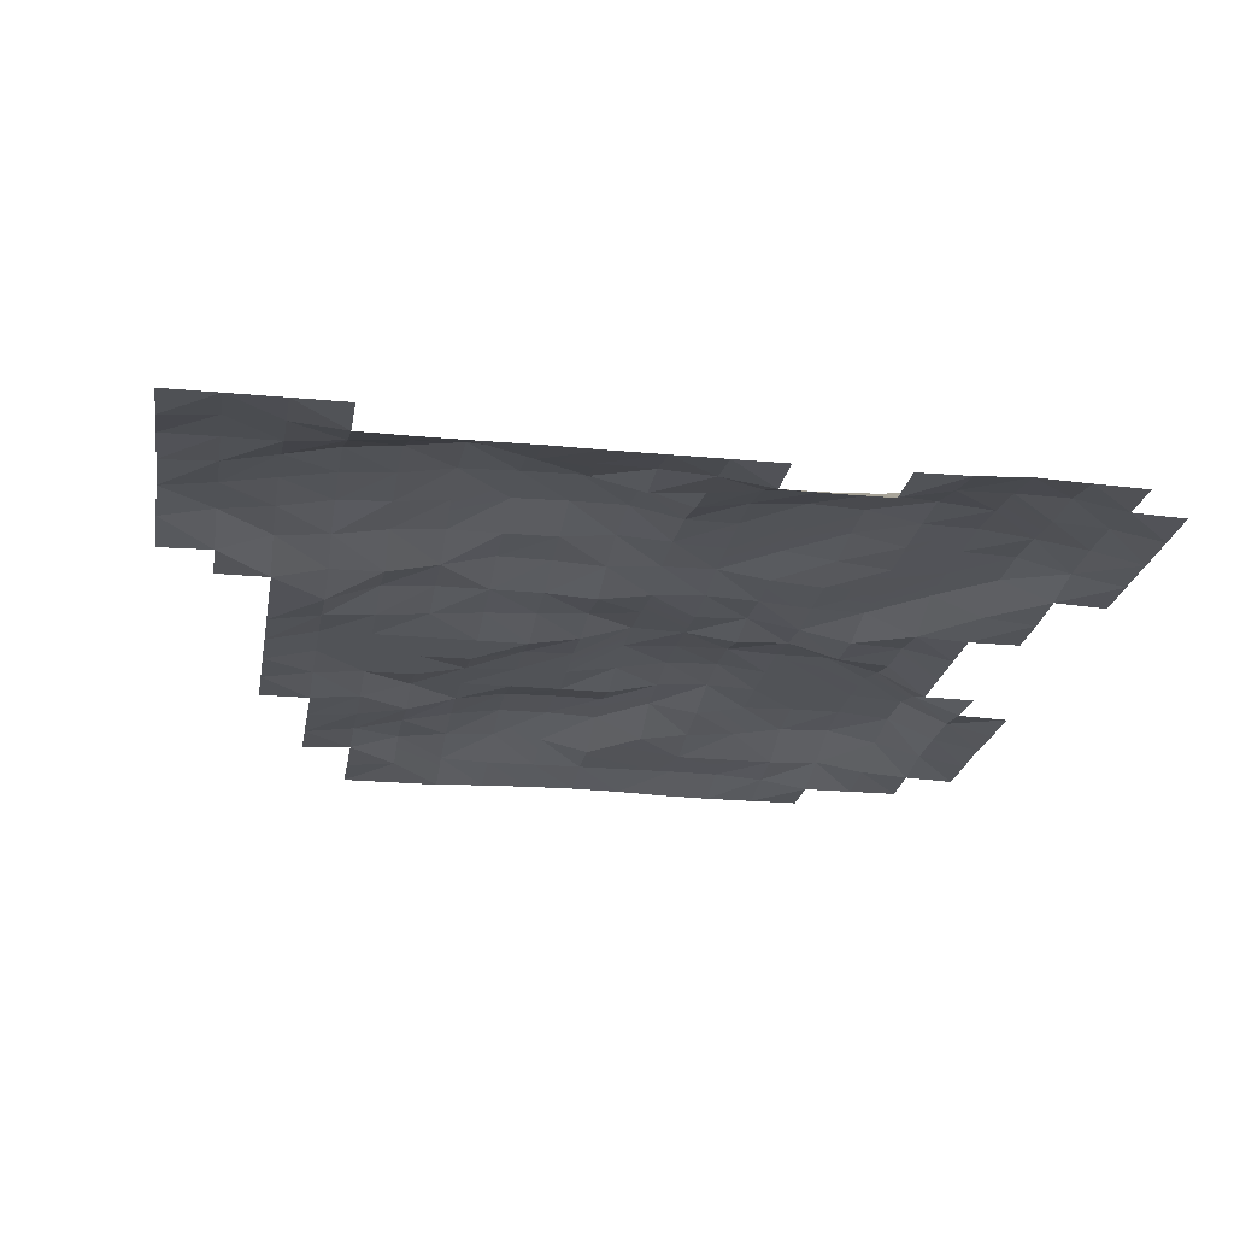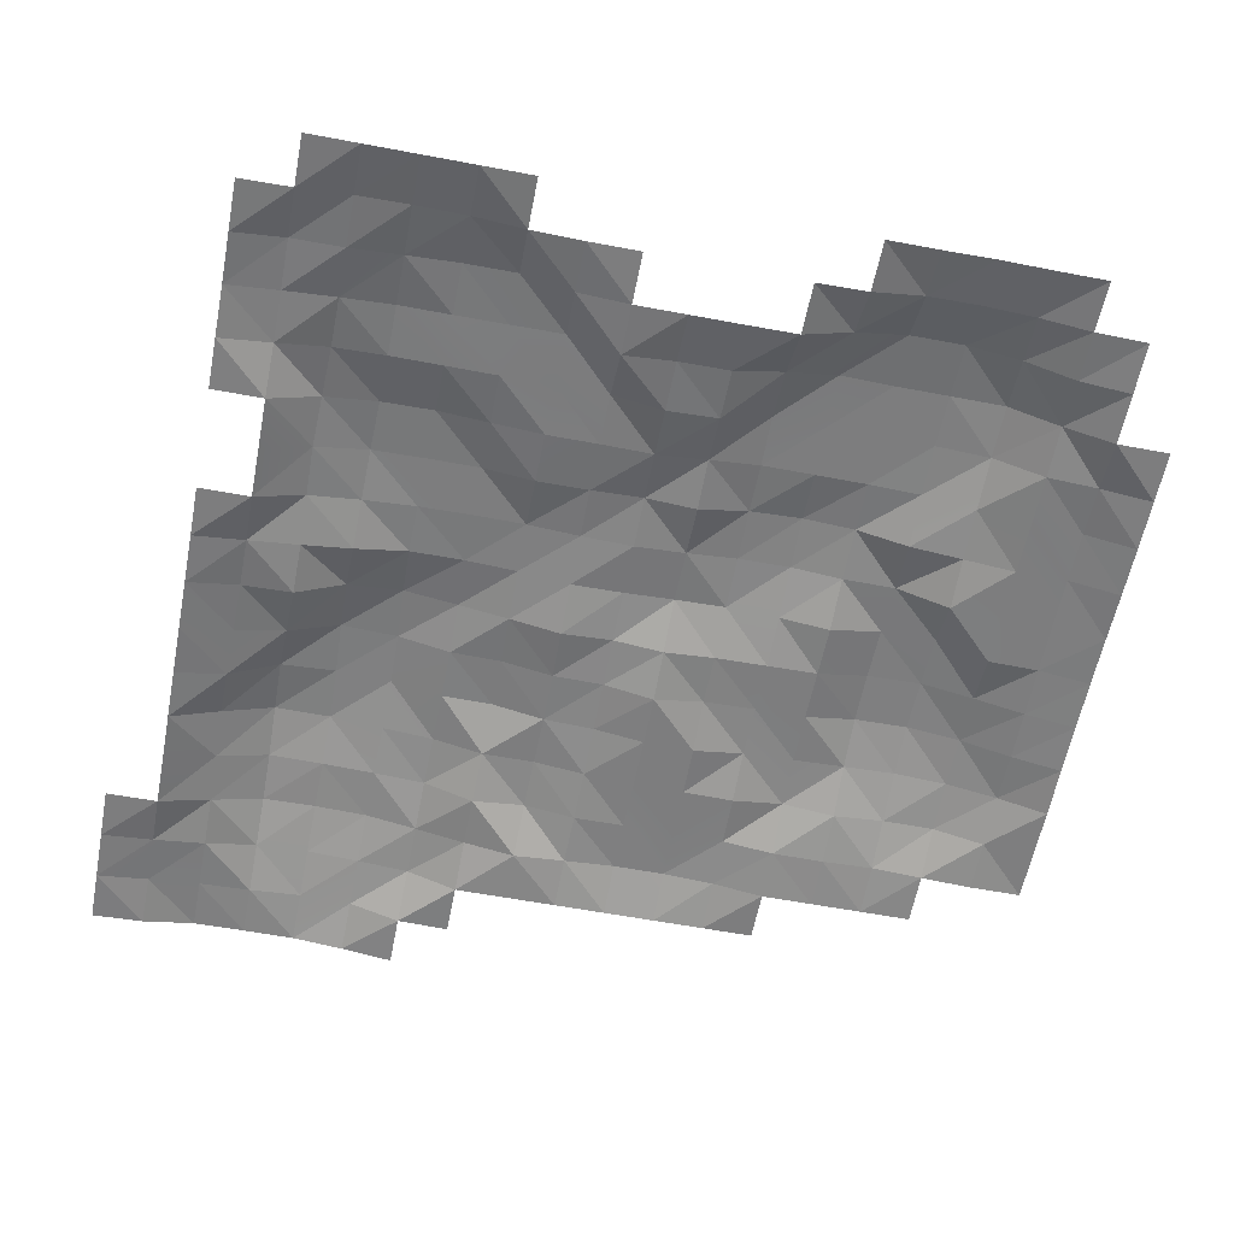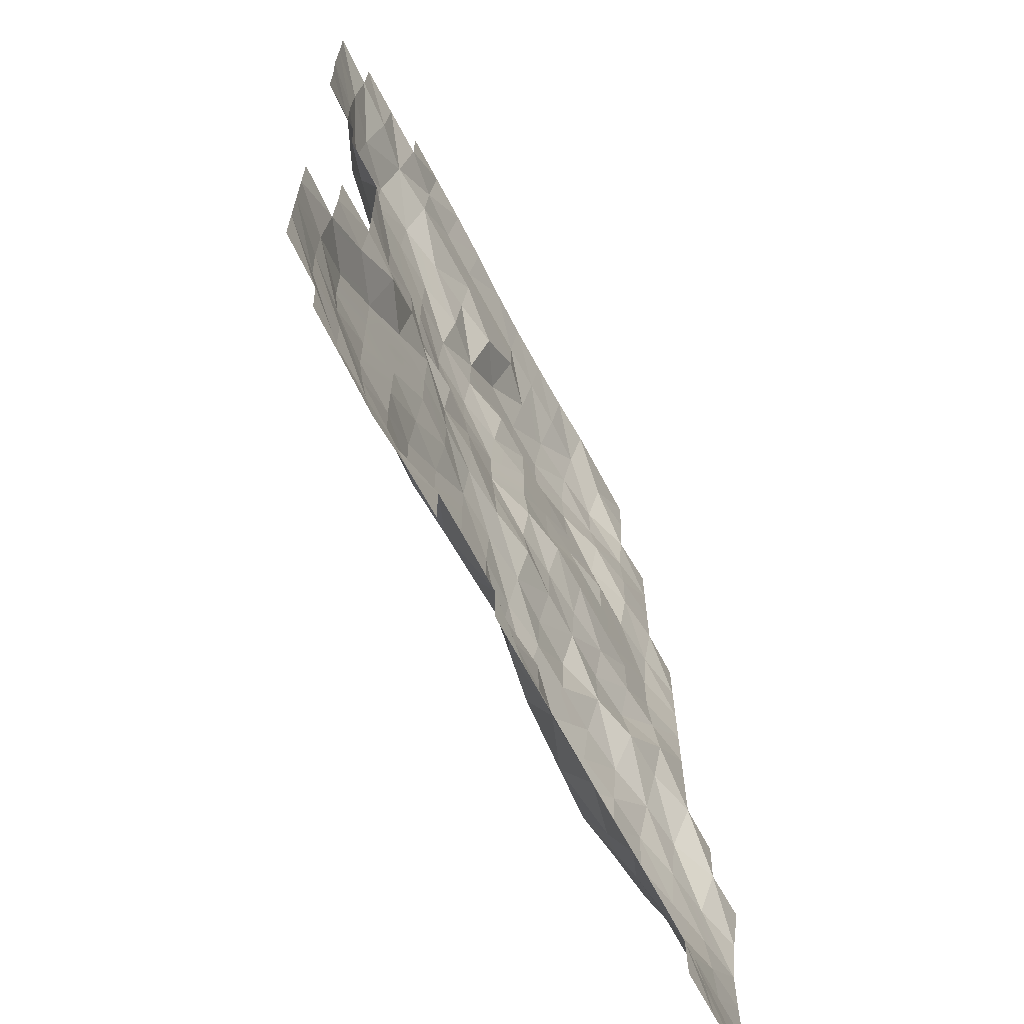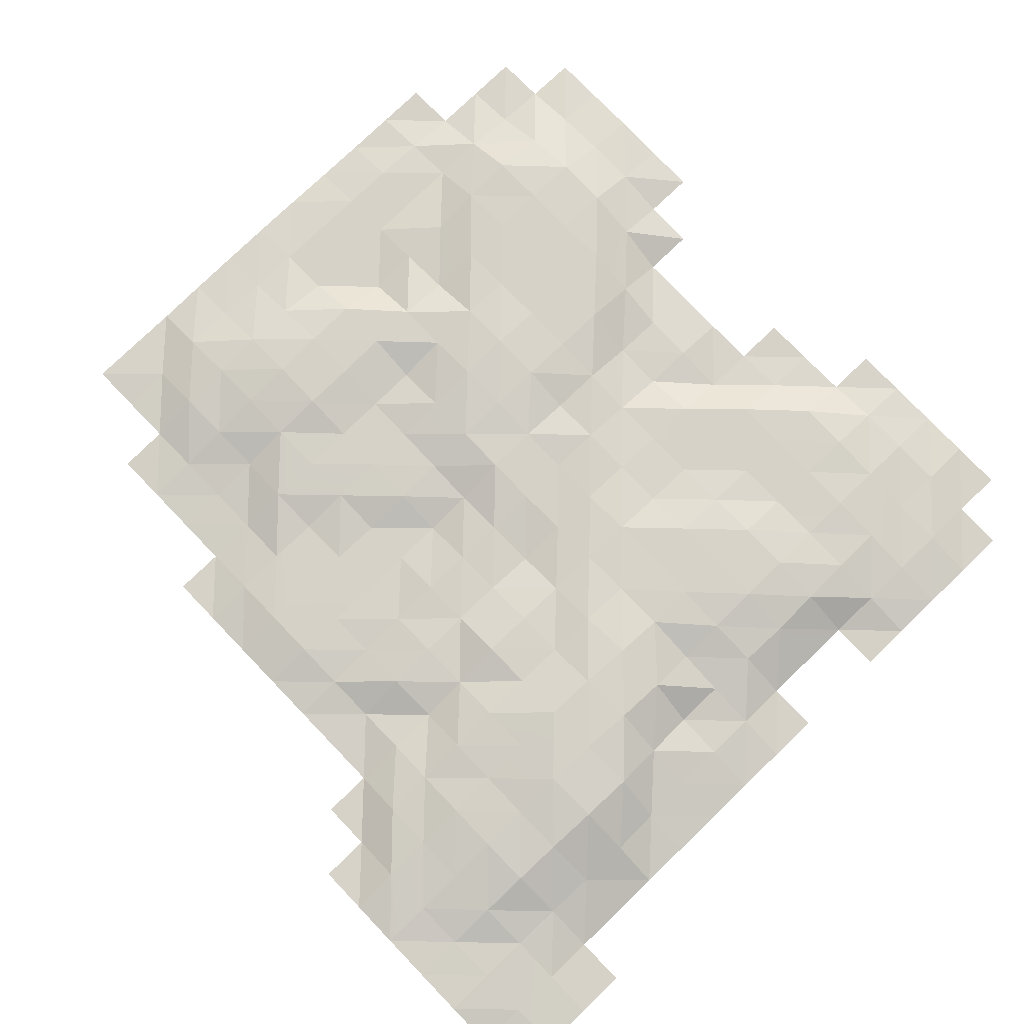
<metadata>
{"format":"obj","ext":"obj","renderer":"f3d","projection":"perspective","resolution":1024,"background":"white","views":[{"elev":-22.2,"azim":170.6,"up":"+Y"},{"elev":-59.2,"azim":-101.0,"up":"+Y"},{"elev":-66.9,"azim":-62.2,"up":"+Z"},{"elev":78.3,"azim":136.1,"up":"+Y"}]}
</metadata>
<code>
o SM_Env_GroundMounds_05
v -227.4 -19.98 330.8
v -228 -7.76 290.8
v -268.8 -19.98 330.8
v -269.3 -15.15 290
v -310.1 -19.98 330.8
v -310.2 -18.14 289.5
v -227.4 -19.98 372.2
v -186.1 -19.98 372.2
v -186.1 -13.34 330.8
v -144.7 -19.98 372.2
v -144.7 -10.39 330.8
v -186.1 -10.06 290.6
v -144.6 -10.04 290.5
v -103.4 -19.25 372.2
v -103.4 -10.03 330.8
v -62.03 -17.69 372.2
v -62.03 -9.999 330.8
v -103.1 -10.01 290.1
v -62.13 -9.998 290
v -20.68 -17.1 372.2
v -20.86 -9.997 331
v 20.67 -17.47 372.2
v 20.37 -10.02 331.5
v 19.85 -0.1201 291.1
v -21.34 -10.05 290.3
v 62.01 -18.28 372.2
v 61.76 -10.03 331.9
v 103.4 -19.94 372.2
v 103.3 -8.552 331.8
v 61.66 2.338 290.8
v 103.4 -0.141 290.4
v 144.7 -19.98 372.2
v 144.8 -16.15 331
v 186.1 -19.98 372.2
v 186.1 -19.98 330.8
v 186.1 -17.7 289.4
v 145.1 -5.002 290
v -311 -12 248.5
v -351.5 -19.98 289.4
v -351.5 -19.59 248.1
v -311.8 -10.59 207
v -351.5 -18.53 206.7
v -271.4 -1.093 250
v -229 8.288 250.6
v -272.2 6.434 207.6
v -228.5 9.957 207.3
v -186.2 6.601 250.1
v -144.5 -0.282 249.3
v -144.6 8.806 207.1
v -186.1 9.986 206.9
v -102.8 -3.719 249.3
v -62.23 -9.67 249.3
v -61.91 7.908 207.6
v -103.2 1.3 207.4
v -22.1 8.352 249.9
v 20.07 9.764 249
v -21.01 9.095 206.4
v 20.68 9.144 205.6
v 61.94 9.21 248.1
v 103.7 3.36 248
v 62.27 8.587 205.6
v 103.9 1.82 206
v 145.1 -5.109 248.1
v 186.1 -14.82 248.1
v 144.7 -9.962 206.7
v 186.1 -16.59 206.7
v 227.4 -19.98 289.4
v 227.4 -19.98 248.1
v 227.4 -19.98 206.7
v -311.6 -11.08 165.1
v -351.5 -19.98 165.4
v -351.5 -19.98 124
v -310.3 -18.53 124
v -272.2 6.423 164.5
v -228.6 9.957 164.9
v -229.7 9.203 122.6
v -271.2 -4.07 122.6
v -186.1 10 165.4
v -145.1 9.989 165.6
v -145.3 9.988 124.1
v -186.5 9.99 123.6
v -104.2 11.8 165.8
v -61.33 8.941 165.4
v -61.58 13.61 124.7
v -104.4 15.08 124.2
v -19.94 -0.02657 165
v 20.89 -0.03232 164.5
v -19.57 6.499 124.7
v 21.4 -0.02075 124.3
v 62.21 -0.0445 164.4
v 104 -0.1261 164.4
v 62.45 -0.007585 123.7
v 104.3 -2.182 123.2
v 145.8 -2.854 164.6
v 186.4 -16.01 165.2
v 186.3 -10.02 123.8
v 145.5 -10.05 123.3
v 227.4 -19.98 165.4
v 268.8 -19.98 165.4
v 268.8 -19.98 124
v 227.4 -13.23 124
v -310.1 -19.98 82.69
v -268.8 -19.55 82.66
v -229.5 -0.8136 81.71
v -227.4 -10.96 41.34
v -268.8 -19.98 41.34
v -187.2 9.564 81.82
v -145.4 9.837 82.24
v -145.4 3.96 41.69
v -186.3 -7.612 41.25
v -104.3 12.1 82.35
v -62 12.07 82.7
v -61.59 7.712 42.17
v -103.6 1.974 42.01
v -19.2 9.636 82.52
v 22.09 -0.1073 82.29
v -18.69 9.011 41.67
v 22.67 -3.371 41.46
v 62.89 -1.288 81.77
v 104.2 -10.05 81.92
v 62.87 -10.02 41.64
v 103.8 -10.01 41.9
v 145 -9.99 82.46
v 186.1 -9.984 82.69
v 144.9 -9.996 41.78
v 186.2 -9.986 41.45
v 227.4 -10.38 82.69
v 268.8 -19.98 82.69
v 227.4 -10.43 41.34
v 268.8 -19.98 41.34
v -227.4 -11.68 -0.007203
v -268.8 -19.98 -0.007205
v -227.4 -18.08 -41.36
v -268.8 -19.98 -41.36
v -186.1 -9.987 -0.007202
v -144.9 -1.269 0.4669
v -186.6 -0.6037 -41.31
v -144.7 0.007463 -41.36
v -103.4 6.306 1.145
v -61.62 4.302 1.207
v -62.03 5.485 -40.43
v -103.5 3.39 -41.02
v -19.03 5.702 1.407
v 22.34 1.554 0.891
v 21.31 -3.284 -40.34
v -20.26 2.747 -40.53
v 62.55 -0.8062 1.04
v 103.7 -2.763 1.189
v 103.9 -0.2704 -39.3
v 62.27 -0.4302 -39.33
v 145.2 -6.516 1.172
v 186.5 -10.06 0.9215
v 145.4 -0.368 -39.72
v 186.7 -3.06 -40.39
v 227.6 -13.52 0.2604
v 268.8 -19.98 -0.007205
v 227.4 -17.83 -41.36
v 268.8 -19.98 -41.36
v -310.1 -19.98 -41.36
v -310.1 -19.98 -82.71
v -268.8 -16.05 -82.71
v -228.1 -0.2385 -81.92
v -269.5 -1.826 -123.6
v -227.6 0.005071 -123.9
v -310.1 -17.94 -124.1
v -186.3 -0.001745 -82.45
v -144.7 0.008459 -82.7
v -186.1 0.008554 -124.1
v -144.7 4.229 -124.1
v -103.4 3.238 -82.71
v -61.94 9.579 -82.6
v -103.4 9.863 -124.1
v -62.05 10 -124.1
v -20.31 9.289 -82.05
v 21.46 6.437 -81.25
v 21.16 14.28 -122.3
v -21.04 11.13 -123.7
v 62.32 8.75 -81.06
v 103.9 9.365 -80.99
v 62.63 10.1 -121.6
v 103.9 9.842 -121.7
v 145.2 -1.013 -81.75
v 186.1 -9.83 -82.69
v 187.1 6.403 -122.8
v 145.7 9.741 -122.1
v 227.4 -10.45 -82.71
v 268.8 -19.98 -82.71
v 269.5 -4.152 -123.3
v 228.4 -0.5953 -123
v 310.1 -19.98 -82.71
v 310.1 -19.02 -124.1
v -351.5 -19.98 -124.1
v -351.5 -19.98 -165.4
v -310.1 -11.96 -165.4
v -351.5 -19.98 -206.8
v -310.1 -11.03 -206.8
v -269.1 -1.28 -165.2
v -227.4 0.008555 -165.4
v -268.9 -4.883 -206.8
v -227.4 -0.01107 -206.8
v -186.1 0.4004 -165.4
v -144.7 8.683 -165.4
v -186 0.7134 -206.8
v -144.3 8.427 -207.5
v -103.2 9.996 -165.6
v -61.43 9.918 -166.4
v -102.5 9.731 -208.5
v -60.73 6.64 -209
v -21.51 9.934 -167
v 19.11 18.8 -165.9
v 17.93 11.74 -210
v -21.3 -0.2223 -209.4
v 61.93 19.87 -163.8
v 104 19.29 -163.1
v 103 19.98 -207.2
v 60.14 19.54 -209.3
v 146.4 14.66 -163.4
v 187.7 9.851 -164.1
v 146.6 19.32 -206
v 188.2 12.25 -206.1
v 228.6 7.655 -164.5
v 269.8 -0.3049 -164.7
v 269.8 2.37 -206.6
v 228.9 9.476 -206.4
v 310.4 -5.352 -165
v 351.5 -19.98 -124.1
v 351.5 -14.22 -165.4
v 351.5 -10.05 -206.8
v 310.3 -4.431 -206.7
v -310.1 -12.43 -248.1
v -351.5 -19.98 -248.1
v -310.1 -18.28 -289.5
v -351.5 -19.98 -289.5
v -268.8 -9.985 -248.1
v -227.4 -4.457 -248.2
v -227.4 -10.14 -289.5
v -268.8 -10.75 -289.5
v -185.7 -0.68 -248.5
v -143.7 1.476 -249.8
v -186.1 -11.17 -289.5
v -144.7 -19.82 -289.5
v -102.4 -0.8648 -251
v -61.49 -1.952 -250.2
v -62.02 -19.51 -289.5
v -103.4 -19.98 -289.5
v -20.83 -6.901 -248.9
v 20.12 -10.03 -248.9
v -20.68 -13.29 -289.5
v 20.56 -10.84 -289.6
v 60.86 -0.7204 -250.1
v 101.9 14.36 -251.4
v 102.9 -10.56 -290.4
v 61.74 -10.27 -290
v 145.4 17.79 -250.6
v 188 12.53 -249.3
v 186.4 -3.502 -290.6
v 144.5 -1.325 -291.6
v 228.7 8.398 -248.8
v 269.5 0.08049 -248.4
v 227.4 -6.412 -289.9
v 268.8 -9.986 -289.5
v 310.2 -8.221 -248.1
v 351.5 -9.996 -248.1
v 310.1 -9.99 -289.5
v 351.5 -10.39 -289.5
v -268.8 -18.84 -330.8
v -310.1 -19.98 -330.8
v -227.4 -17.35 -330.8
v -186.1 -19.55 -330.8
v -144.7 -19.98 -330.8
v -20.68 -19.98 -330.8
v -62.03 -19.98 -330.8
v 20.68 -19.98 -330.8
v 62.03 -19.98 -330.8
v 103.4 -19.59 -330.8
v 144.7 -19.98 -330.8
v 186.1 -19.98 -330.8
v 227.4 -19.59 -330.8
v 268.8 -15.72 -330.8
v 268.8 -19.98 -372.2
v 227.4 -19.98 -372.2
v 310.1 -14.5 -330.8
v 351.5 -18.02 -330.8
v 310.1 -19.98 -372.2
v 351.5 -19.98 -372.2
f 1 2 3
f 3 2 4
f 3 4 5
f 5 4 6
f 7 8 1
f 1 8 9
f 8 10 9
f 9 10 11
f 9 11 12
f 12 11 13
f 1 9 2
f 2 9 12
f 10 14 11
f 11 14 15
f 14 16 15
f 15 16 17
f 15 17 18
f 18 17 19
f 11 15 13
f 13 15 18
f 20 21 16
f 16 21 17
f 22 23 20
f 20 23 21
f 23 24 21
f 21 24 25
f 21 25 17
f 17 25 19
f 26 27 22
f 22 27 23
f 28 29 26
f 26 29 27
f 27 29 30
f 30 29 31
f 27 30 23
f 23 30 24
f 32 33 28
f 28 33 29
f 32 34 33
f 33 34 35
f 35 36 33
f 33 36 37
f 33 37 29
f 29 37 31
f 6 38 39
f 39 38 40
f 38 41 40
f 40 41 42
f 4 43 6
f 6 43 38
f 4 2 43
f 43 2 44
f 43 44 45
f 45 44 46
f 43 45 38
f 38 45 41
f 12 47 2
f 2 47 44
f 13 48 12
f 12 48 47
f 48 49 47
f 47 49 50
f 44 47 46
f 46 47 50
f 13 18 48
f 48 18 51
f 19 52 18
f 18 52 51
f 52 53 51
f 51 53 54
f 51 54 48
f 48 54 49
f 19 25 52
f 52 25 55
f 25 24 55
f 55 24 56
f 55 56 57
f 57 56 58
f 52 55 53
f 53 55 57
f 24 30 56
f 56 30 59
f 30 31 59
f 59 31 60
f 59 60 61
f 61 60 62
f 56 59 58
f 58 59 61
f 37 63 31
f 31 63 60
f 36 64 37
f 37 64 63
f 63 64 65
f 65 64 66
f 60 63 62
f 62 63 65
f 67 68 36
f 36 68 64
f 64 68 66
f 66 68 69
f 41 70 42
f 42 70 71
f 71 70 72
f 72 70 73
f 45 74 41
f 41 74 70
f 46 75 45
f 45 75 74
f 75 76 74
f 74 76 77
f 74 77 70
f 70 77 73
f 50 78 46
f 46 78 75
f 49 79 50
f 50 79 78
f 79 80 78
f 78 80 81
f 78 81 75
f 75 81 76
f 54 82 49
f 49 82 79
f 54 53 82
f 82 53 83
f 83 84 82
f 82 84 85
f 82 85 79
f 79 85 80
f 53 57 83
f 83 57 86
f 57 58 86
f 86 58 87
f 86 87 88
f 88 87 89
f 86 88 83
f 83 88 84
f 58 61 87
f 87 61 90
f 61 62 90
f 90 62 91
f 90 91 92
f 92 91 93
f 87 90 89
f 89 90 92
f 65 94 62
f 62 94 91
f 66 95 65
f 65 95 94
f 95 96 94
f 94 96 97
f 91 94 93
f 93 94 97
f 66 69 95
f 95 69 98
f 99 100 98
f 98 100 101
f 98 101 95
f 95 101 96
f 73 77 102
f 102 77 103
f 76 104 77
f 77 104 103
f 104 105 103
f 103 105 106
f 81 107 76
f 76 107 104
f 80 108 81
f 81 108 107
f 108 109 107
f 107 109 110
f 107 110 104
f 104 110 105
f 85 111 80
f 80 111 108
f 84 112 85
f 85 112 111
f 112 113 111
f 111 113 114
f 108 111 109
f 109 111 114
f 88 115 84
f 84 115 112
f 88 89 115
f 115 89 116
f 115 116 117
f 117 116 118
f 112 115 113
f 113 115 117
f 89 92 116
f 116 92 119
f 92 93 119
f 119 93 120
f 119 120 121
f 121 120 122
f 116 119 118
f 118 119 121
f 97 123 93
f 93 123 120
f 96 124 97
f 97 124 123
f 123 124 125
f 125 124 126
f 123 125 120
f 120 125 122
f 101 127 96
f 96 127 124
f 100 128 101
f 101 128 127
f 127 128 129
f 129 128 130
f 124 127 126
f 126 127 129
f 105 131 106
f 106 131 132
f 131 133 132
f 132 133 134
f 105 110 131
f 131 110 135
f 109 136 110
f 110 136 135
f 135 136 137
f 137 136 138
f 131 135 133
f 133 135 137
f 114 139 109
f 109 139 136
f 114 113 139
f 139 113 140
f 140 141 139
f 139 141 142
f 139 142 136
f 136 142 138
f 117 143 113
f 113 143 140
f 118 144 117
f 117 144 143
f 144 145 143
f 143 145 146
f 143 146 140
f 140 146 141
f 121 147 118
f 118 147 144
f 122 148 121
f 121 148 147
f 148 149 147
f 147 149 150
f 147 150 144
f 144 150 145
f 125 151 122
f 122 151 148
f 125 126 151
f 151 126 152
f 151 152 153
f 153 152 154
f 148 151 149
f 149 151 153
f 126 129 152
f 152 129 155
f 129 130 155
f 155 130 156
f 155 156 157
f 157 156 158
f 152 155 154
f 154 155 157
f 159 134 160
f 160 134 161
f 134 133 161
f 161 133 162
f 161 162 163
f 163 162 164
f 160 161 165
f 165 161 163
f 133 137 162
f 162 137 166
f 137 138 166
f 166 138 167
f 166 167 168
f 168 167 169
f 162 166 164
f 164 166 168
f 142 170 138
f 138 170 167
f 141 171 142
f 142 171 170
f 170 171 172
f 172 171 173
f 167 170 169
f 169 170 172
f 146 174 141
f 141 174 171
f 145 175 146
f 146 175 174
f 175 176 174
f 174 176 177
f 174 177 171
f 171 177 173
f 145 150 175
f 175 150 178
f 150 149 178
f 178 149 179
f 178 179 180
f 180 179 181
f 178 180 175
f 175 180 176
f 153 182 149
f 149 182 179
f 153 154 182
f 182 154 183
f 183 184 182
f 182 184 185
f 179 182 181
f 181 182 185
f 154 157 183
f 183 157 186
f 158 187 157
f 157 187 186
f 187 188 186
f 186 188 189
f 186 189 183
f 183 189 184
f 190 191 187
f 187 191 188
f 192 165 193
f 193 165 194
f 193 194 195
f 195 194 196
f 165 163 194
f 194 163 197
f 163 164 197
f 197 164 198
f 197 198 199
f 199 198 200
f 197 199 194
f 194 199 196
f 164 168 198
f 198 168 201
f 168 169 201
f 201 169 202
f 201 202 203
f 203 202 204
f 198 201 200
f 200 201 203
f 169 172 202
f 202 172 205
f 172 173 205
f 205 173 206
f 205 206 207
f 207 206 208
f 202 205 204
f 204 205 207
f 173 177 206
f 206 177 209
f 176 210 177
f 177 210 209
f 210 211 209
f 209 211 212
f 206 209 208
f 208 209 212
f 180 213 176
f 176 213 210
f 181 214 180
f 180 214 213
f 214 215 213
f 213 215 216
f 213 216 210
f 210 216 211
f 181 185 214
f 214 185 217
f 185 184 217
f 217 184 218
f 217 218 219
f 219 218 220
f 217 219 214
f 214 219 215
f 184 189 218
f 218 189 221
f 188 222 189
f 189 222 221
f 222 223 221
f 221 223 224
f 218 221 220
f 220 221 224
f 191 225 188
f 188 225 222
f 226 227 191
f 191 227 225
f 227 228 225
f 225 228 229
f 225 229 222
f 222 229 223
f 196 230 195
f 195 230 231
f 230 232 231
f 231 232 233
f 199 234 196
f 196 234 230
f 200 235 199
f 199 235 234
f 235 236 234
f 234 236 237
f 234 237 230
f 230 237 232
f 200 203 235
f 235 203 238
f 203 204 238
f 238 204 239
f 238 239 240
f 240 239 241
f 238 240 235
f 235 240 236
f 204 207 239
f 239 207 242
f 207 208 242
f 242 208 243
f 243 244 242
f 242 244 245
f 239 242 241
f 241 242 245
f 208 212 243
f 243 212 246
f 212 211 246
f 246 211 247
f 246 247 248
f 248 247 249
f 246 248 243
f 243 248 244
f 216 250 211
f 211 250 247
f 215 251 216
f 216 251 250
f 251 252 250
f 250 252 253
f 247 250 249
f 249 250 253
f 219 254 215
f 215 254 251
f 220 255 219
f 219 255 254
f 255 256 254
f 254 256 257
f 254 257 251
f 251 257 252
f 224 258 220
f 220 258 255
f 223 259 224
f 224 259 258
f 258 259 260
f 260 259 261
f 258 260 255
f 255 260 256
f 223 229 259
f 259 229 262
f 229 228 262
f 262 228 263
f 262 263 264
f 264 263 265
f 259 262 261
f 261 262 264
f 237 266 232
f 232 266 267
f 236 268 237
f 237 268 266
f 236 240 268
f 268 240 269
f 240 241 269
f 269 241 270
f 248 271 244
f 244 271 272
f 249 273 248
f 248 273 271
f 249 253 273
f 273 253 274
f 253 252 274
f 274 252 275
f 257 276 252
f 252 276 275
f 257 256 276
f 276 256 277
f 260 278 256
f 256 278 277
f 261 279 260
f 260 279 278
f 279 280 278
f 278 280 281
f 264 282 261
f 261 282 279
f 264 265 282
f 282 265 283
f 282 283 284
f 284 283 285
f 282 284 279
f 279 284 280

</code>
